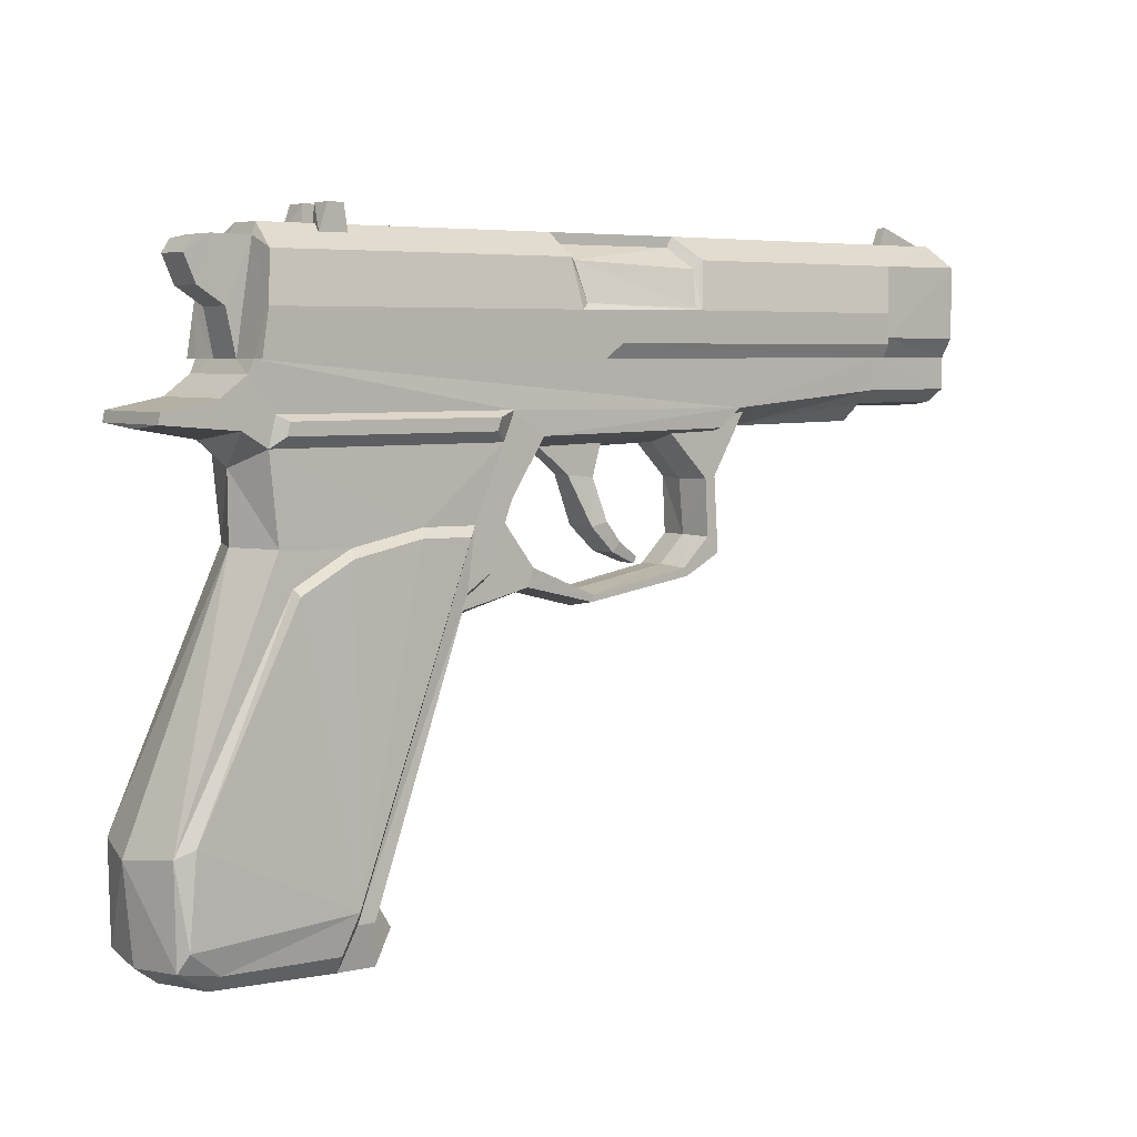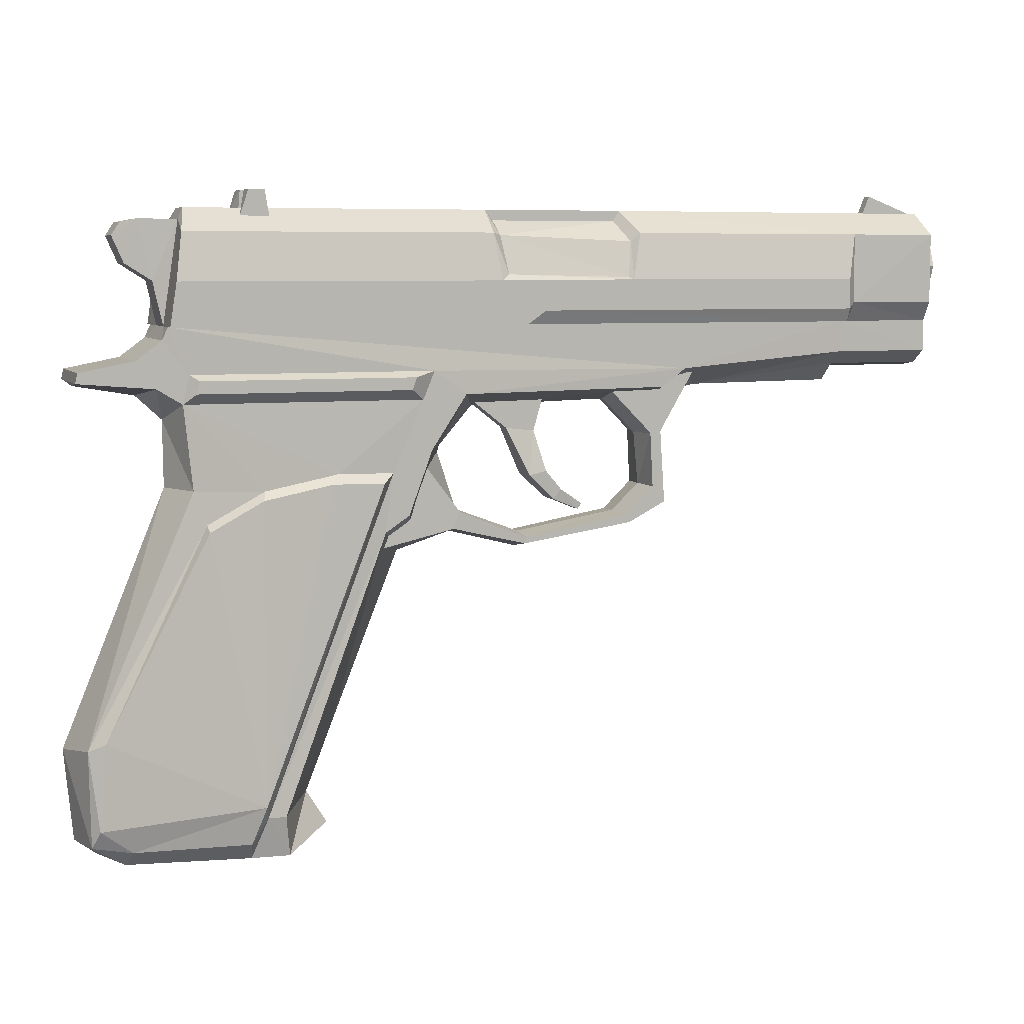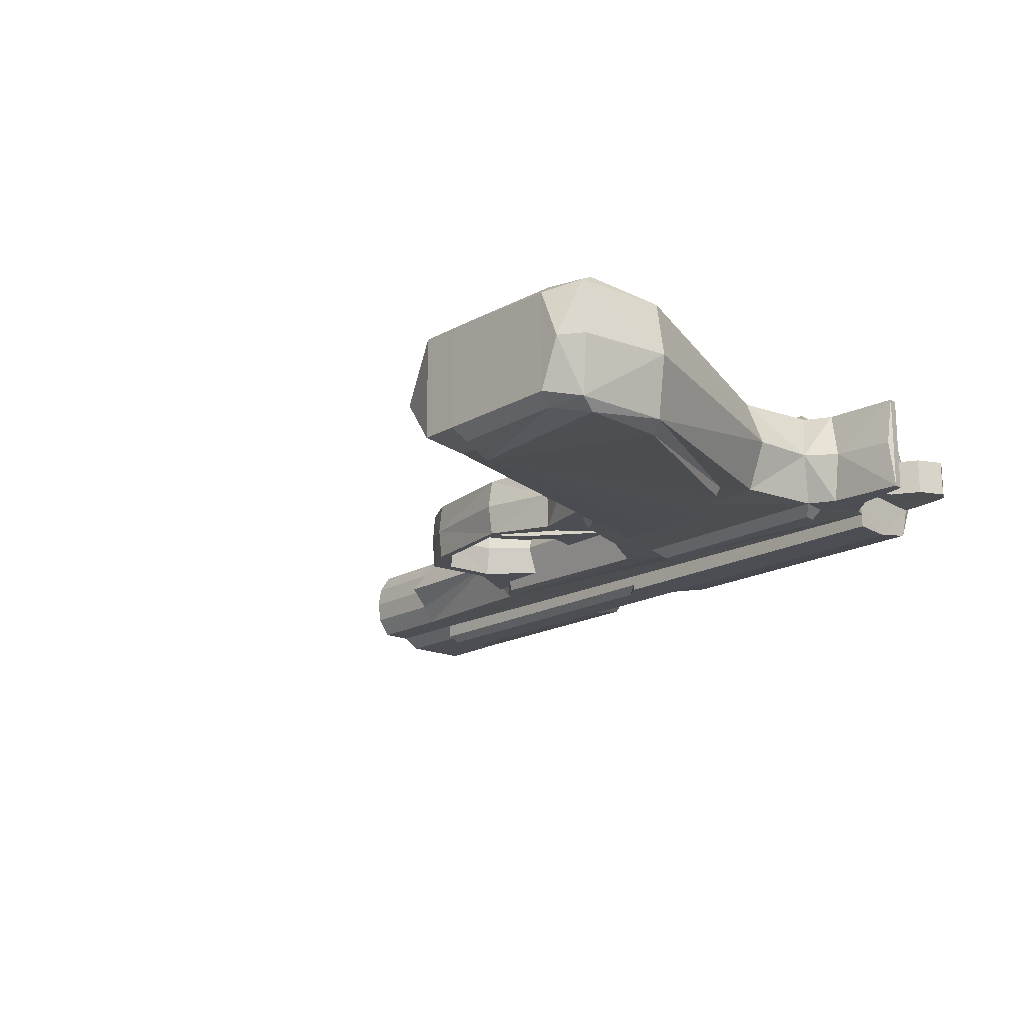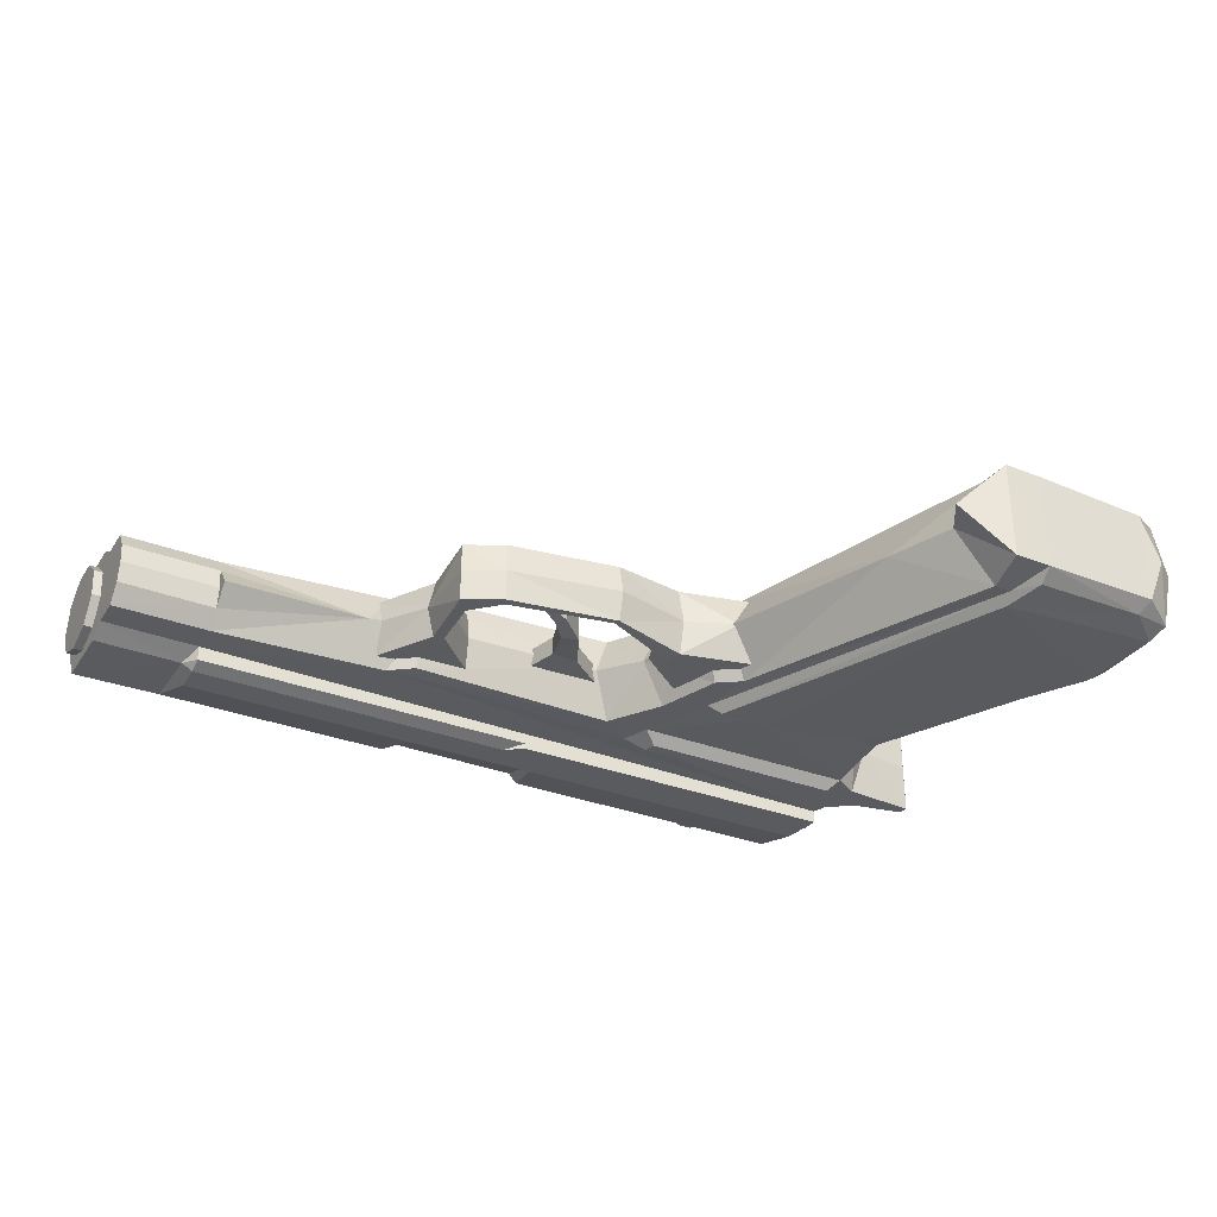
<metadata>
{"format":"obj","ext":"obj","renderer":"f3d","projection":"perspective","resolution":1024,"background":"white","views":[{"elev":5.3,"azim":142.1,"up":"+Y"},{"elev":6.7,"azim":160.6,"up":"+Y"},{"elev":-17.4,"azim":49.1,"up":"+Z"},{"elev":-32.7,"azim":-27.9,"up":"+Z"}]}
</metadata>
<code>
o Fort12
v 0.6976 -0.6736 -0.1417
v 0.3967 -0.6054 -0.1417
v 0.606 -0.7024 -7.5e-05
v 0.3967 -0.6054 0.1415
v 0.6976 -0.6736 0.1415
v -0.426 -0.469 0
v -0.4297 -0.2589 -0.1212
v -0.441 -0.4724 -0.1212
v -0.257 -0.08335 -0.1212
v -0.2578 -0.1114 0
v -0.4297 -0.2589 0.121
v -0.441 -0.4724 0.121
v -0.257 -0.08335 0.121
v -1.628 0.6082 -0.01911
v -1.411 0.6086 -0.01911
v -1.44 0.6804 -0.01911
v -1.44 0.6804 0.02147
v -1.411 0.6086 0.02147
v -1.628 0.6082 0.02147
v 1.764 -1.796 -7.5e-05
v 1.813 -1.716 -0.219
v 1.687 -1.797 -0.1859
v 1.687 -1.797 0.1857
v 1.813 -1.716 0.2189
v 1.829 -0.01959 -0.1836
v 1.816 -0.0366 0
v 1.829 -0.01959 0.1834
v 0.054 0.2298 -0.2371
v 0.1266 0.1783 -0.2134
v 0.1267 0.1784 -0.2371
v 0.1266 0.1783 0.2176
v 0.054 0.2298 0.2414
v 0.1267 0.1784 0.2414
v 1.113 0.6812 0.1173
v 1.174 0.6812 0.03689
v 1.174 0.6812 0.1173
v 1.113 0.6812 0.03689
v 1.11 0.607 0.03689
v 1.18 0.6071 0.03689
v 1.208 0.5835 0.1173
v 1.097 0.5835 0.1173
v 1.174 0.6812 -0.03415
v 1.113 0.6812 -0.1146
v 1.174 0.6812 -0.1146
v 1.113 0.6812 -0.03415
v 1.11 0.607 -0.03415
v 1.18 0.6071 -0.03415
v 1.208 0.5835 -0.1146
v 1.097 0.5835 -0.1146
v -0.4726 -0.2516 -0.1212
v -0.6147 -0.009911 -0.1212
v -0.4912 -0.5337 -0.1212
v -0.3284 -0.5807 -0.1212
v -0.3416 -0.6114 -0.1212
v 0.09037 -0.6534 -0.1212
v 0.09838 -0.6771 -0.1212
v 0.372 -0.5388 -0.1417
v 0.5017 -0.3687 -0.1417
v -0.4726 -0.2516 0.121
v -0.6147 -0.009911 0.121
v -0.4912 -0.5337 0.121
v -0.3284 -0.5807 0.121
v -0.3416 -0.6114 0.121
v 0.09037 -0.6534 0.121
v 0.09838 -0.6771 0.121
v 0.372 -0.5388 0.1415
v 0.5017 -0.3687 0.1415
v -0.317 -0.5739 0
v 0.3436 -0.5458 0
v 0.4333 -0.2756 0
v 0.001919 -0.1215 0.02877
v 0.03639 -0.2427 0.02877
v 0.001919 -0.1215 -0.04673
v 0.03639 -0.2427 -0.04673
v -0.007336 -0.401 0.05472
v -0.007336 -0.401 -0.07268
v -0.0731 -0.4765 0.0484
v -0.0731 -0.4765 -0.06636
v -0.1644 -0.5363 0.02877
v -0.1644 -0.5363 -0.04673
v 0.1496 -0.2297 -0.04673
v 0.0607 -0.4163 -0.07268
v 0.1496 -0.2297 0.02877
v 0.0607 -0.4163 0.05472
v -0.04022 -0.513 -0.06636
v -0.04022 -0.513 0.0484
v -0.1511 -0.5591 -0.04673
v -0.1511 -0.5591 0.02877
v 0.2863 -0.1213 0.02877
v 0.2863 -0.1213 -0.04673
v -0.2924 0.3563 0.2249
v -0.3178 0.4938 0.1798
v 0.1977 0.3675 0.2249
v 0.2148 0.5153 0.1709
v -0.2888 0.5728 0.06685
v 0.2112 0.5725 0.06685
v 0.1977 0.3675 -0.2207
v -0.3178 0.4938 -0.1756
v -0.2924 0.3563 -0.2207
v 0.2148 0.5153 -0.1666
v -0.2888 0.5728 -0.06258
v 0.2112 0.5725 -0.06258
v 0.5854 -0.5418 -0.1827
v 0.5797 -0.6838 -7.5e-05
v 0.6788 -0.604 -0.1827
v 0.5082 -0.6201 -7.5e-05
v 0.4105 -0.2938 0
v 0.4936 -0.2938 -0.1836
v 0.3562 -0.08556 -0.1836
v 0.2797 -0.142 0
v -0.4628 -0.07434 -0.1634
v -0.4626 -0.1202 0
v -0.5591 -0.002936 -0.1634
v -0.6666 -0.07497 0
v 1.156 -1.657 -0.2292
v 1.068 -1.815 -0.1958
v 1.215 -1.813 -0.1947
v 1.088 -1.657 -0.2292
v 0.6477 -0.3781 -0.1827
v 0.5277 -0.1022 -0.1836
v 0.4836 0.005509 -0.1836
v 0.8615 -0.3741 -0.1888
v 1.442 -0.1022 -0.1836
v 1.144 -0.4296 -0.1888
v 1.409 -0.4207 -0.1827
v 1.361 -0.5472 -0.1888
v 1.819 -1.354 -0.2204
v 1.758 -1.324 -0.2566
v 1.785 -1.649 -0.2554
v 1.664 -1.743 -0.228
v 1.221 -1.75 -0.2363
v 0.5652 -0.01566 -0.2245
v 0.5818 -0.06313 -0.2245
v 1.387 -0.01566 -0.2245
v 1.398 -0.06313 -0.2245
v 1.416 0.005509 -0.1836
v 1.168 -1.607 -0.2639
v 1.36 -0.5702 -0.2305
v 1.156 -0.4603 -0.2305
v 0.8927 -0.4085 -0.2305
v 0.6929 -0.4122 -0.2254
v 1.539 -0.04378 -0.1836
v 1.514 0.1323 -0.1836
v 1.493 0.18 -0.1855
v -1.245 0.1767 -0.1556
v -1.245 0.05351 -0.1542
v 1.612 0.05921 -0.1836
v 1.82 0.01914 -0.1836
v 0.6788 -0.604 0.1825
v 0.5854 -0.5418 0.1825
v 0.4936 -0.2938 0.1834
v 0.3562 -0.08556 0.1834
v -0.4628 -0.07434 0.1632
v -1.245 0.05351 0.1584
v -0.5591 -0.002936 0.1632
v -1.245 0.003019 0.08629
v -1.245 -0.0676 -0
v 1.217 -1.813 0.1945
v 1.068 -1.815 0.1957
v 1.156 -1.657 0.2291
v 1.088 -1.657 0.2291
v 0.6477 -0.3781 0.1825
v 0.5277 -0.1022 0.1834
v 0.8615 -0.3741 0.1887
v 1.442 -0.1022 0.1834
v 1.144 -0.4296 0.1887
v 1.409 -0.4207 0.1825
v 1.361 -0.5472 0.1887
v 1.819 -1.354 0.2202
v 1.758 -1.324 0.2564
v 1.785 -1.649 0.2553
v 1.664 -1.743 0.2279
v 1.221 -1.75 0.2361
v 0.4836 0.005509 0.1834
v 1.493 0.18 0.1849
v 1.514 0.1323 0.1834
v 1.416 0.005509 0.1834
v 1.539 -0.04378 0.1834
v 1.612 0.05921 0.1834
v 1.82 0.01914 0.1834
v -1.245 0.1767 0.1588
v 0.5652 -0.01566 0.2244
v 0.5818 -0.06313 0.2244
v 1.387 -0.01566 0.2244
v 1.398 -0.06313 0.2244
v 1.168 -1.607 0.2637
v 1.36 -0.5702 0.2303
v 1.156 -0.4603 0.2303
v 0.8927 -0.4085 0.2303
v 0.6929 -0.4122 0.2252
v 0.8498 -1.356 -7.5e-05
v 0.9551 -1.621 -7.5e-05
v 0.8758 -1.75 -7.5e-05
v 1.589 -0.07549 0
v 1.489 0.18 -0.06972
v 1.489 0.18 0.07436
v -1.245 0.003019 -0.08203
v -1.245 -0.01009 0.00213
v 1.641 0.5582 0.07305
v 1.575 0.5717 -0.06801
v 1.641 0.5582 -0.06888
v 1.575 0.5717 0.0739
v 1.429 0.5703 0.07709
v 1.429 0.5703 -0.07283
v 1.672 0.5102 0.07131
v 1.672 0.5102 -0.07061
v 1.628 0.4103 0.07131
v 1.628 0.4103 -0.07061
v 1.526 0.3457 -0.07061
v 1.526 0.3457 0.07131
v -1.628 0.003259 -0.08004
v -1.628 -0.009851 0.00213
v -1.628 0.05426 -0.1542
v -1.628 0.1767 -0.1542
v -1.283 0.2521 -0.1986
v -1.628 0.2515 -0.1986
v -1.628 0.5238 -0.1986
v -1.283 0.5235 -0.1943
v -1.628 0.6099 -0.0623
v -0.3131 0.6131 -0.0623
v -0.35 0.5257 -0.1928
v -1.244 0.3448 -0.2371
v -0.3083 0.3473 -0.2371
v -1.245 0.2285 -0.2371
v 0.2283 0.3448 -0.2371
v -1.245 0.1769 -0.2132
v 1.493 0.18 -0.2371
v 1.467 0.3445 -0.2371
v 1.44 0.5247 -0.1993
v 0.2521 0.5244 -0.1989
v 1.409 0.6131 -0.06236
v 0.2417 0.6131 -0.0623
v -0.3131 0.6131 0.06659
v 0.2417 0.6131 0.06659
v -1.628 0.003259 0.08432
v -1.628 0.05426 0.1584
v -1.628 0.1767 0.1584
v -1.283 0.2521 0.2028
v -1.628 0.2515 0.2028
v -1.628 0.5238 0.2028
v -1.283 0.5238 0.2028
v -1.628 0.6099 0.06659
v -0.35 0.526 0.2014
v -1.244 0.3448 0.2414
v -0.3083 0.3473 0.2414
v -1.245 0.2285 0.2414
v -1.245 0.1769 0.2174
v 0.2283 0.3448 0.2414
v 1.493 0.18 0.2414
v 1.467 0.3445 0.2414
v 1.44 0.5247 0.2036
v 0.2521 0.5244 0.2031
v 1.409 0.6131 0.06664
v -1.663 0.5734 -0.01781
v -1.663 0.5523 0.1013
v -1.663 0.5129 -0.1226
v -1.663 0.3992 -0.164
v -1.663 0.3387 0.1791
v -1.663 0.225 -0.01781
v -1.663 0.2855 -0.1226
v -1.663 0.4597 0.1791
v -1.663 0.246 0.1013
v -1.629 0.4598 0.1795
v -1.629 0.3386 0.1795
v -1.629 0.5526 0.1015
v -1.629 0.5736 -0.01788
v -1.629 0.513 -0.1229
v -1.629 0.3992 -0.1643
v -1.629 0.2853 -0.1229
v -1.629 0.2247 -0.01788
v -1.629 0.2458 0.1015
v 1.485 -0.4207 -7.5e-05
v 1.881 -1.385 -7.5e-05
v 1.488 -0.1678 -7.5e-05
v -0.4996 -0.2496 0
v -0.6459 -0.04738 0
v -0.4957 -0.5411 0
v 1.847 -1.734 -7.5e-05
v -0.4074 -0.2641 0
v 0.4078 -0.6208 0
v 0.1022 -0.6987 0
v -0.3467 -0.6218 0
v 0.0877 -0.6414 0
f 1 3 2
f 3 5 4
f 11 6 279
f 7 10 279
f 14 16 15
f 17 19 18
f 20 22 21
f 23 20 24
f 25 27 26
f 28 30 29
f 31 33 32
f 199 200 202
f 40 39 35
f 40 35 36
f 38 41 34
f 37 38 34
f 139 126 138
f 42 47 48
f 44 42 48
f 46 45 43
f 49 46 43
f 88 85 86
f 54 52 53
f 147 180 148
f 49 44 48
f 30 28 225
f 34 35 37
f 201 205 206
f 256 257 260
f 62 6 12
f 260 270 259
f 68 64 283
f 220 221 218
f 64 69 283
f 57 69 58
f 69 70 58
f 156 114 154
f 69 66 67
f 70 69 67
f 188 168 166
f 240 238 241
f 252 253 234
f 220 102 101
f 269 257 268
f 208 209 200
f 88 77 79
f 74 82 76
f 76 85 78
f 118 191 105
f 53 6 68
f 86 82 84
f 233 96 234
f 72 76 75
f 71 74 72
f 73 81 74
f 78 87 80
f 95 92 94
f 96 95 94
f 91 94 92
f 100 98 101
f 102 100 101
f 103 105 104
f 106 103 104
f 103 106 107
f 108 103 107
f 109 108 107
f 110 109 107
f 110 153 112
f 112 114 113
f 111 112 113
f 159 160 161
f 158 172 173
f 100 99 98
f 131 115 137
f 128 126 127
f 129 128 127
f 21 129 127
f 129 21 130
f 21 22 130
f 6 7 279
f 182 163 183
f 184 183 185
f 177 185 165
f 62 61 63
f 130 131 137
f 129 130 137
f 190 164 162
f 197 211 213
f 228 229 204
f 280 56 2
f 282 52 54
f 210 207 202
f 35 38 37
f 126 128 138
f 113 144 121
f 146 145 113
f 140 124 139
f 149 150 104
f 150 106 104
f 107 106 150
f 151 107 150
f 107 151 152
f 110 107 152
f 114 155 154
f 196 203 250
f 253 203 231
f 132 136 134
f 133 134 135
f 237 238 239
f 115 116 118
f 222 221 223
f 168 170 169
f 169 170 171
f 24 169 171
f 171 172 24
f 172 23 24
f 130 117 131
f 77 76 78
f 174 175 155
f 115 118 105
f 101 221 220
f 142 136 143
f 270 262 259
f 141 122 140
f 79 78 80
f 186 173 172
f 171 186 172
f 84 72 75
f 168 187 170
f 69 55 283
f 256 266 267
f 282 56 281
f 104 105 191
f 191 161 149
f 118 116 192
f 116 193 192
f 86 75 77
f 161 192 159
f 192 193 159
f 149 104 191
f 116 159 193
f 179 143 176
f 16 19 17
f 215 214 216
f 194 142 25
f 26 194 25
f 26 27 194
f 27 178 194
f 255 266 254
f 32 33 248
f 143 144 195
f 275 277 61
f 112 153 155
f 114 112 155
f 146 113 114
f 197 114 157
f 198 157 156
f 55 68 283
f 234 253 232
f 243 95 233
f 155 175 181
f 111 110 112
f 128 129 137
f 243 244 245
f 209 207 210
f 267 257 256
f 215 222 224
f 225 97 230
f 225 223 97
f 223 99 97
f 98 99 223
f 221 98 223
f 32 247 31
f 97 100 230
f 230 100 232
f 100 102 232
f 248 251 252
f 215 224 226
f 145 215 226
f 198 211 197
f 229 225 230
f 135 136 123
f 206 207 208
f 226 28 29
f 123 133 135
f 42 46 47
f 90 83 81
f 235 198 156
f 231 230 232
f 248 252 93
f 252 94 93
f 252 234 94
f 234 96 94
f 248 93 245
f 93 91 245
f 91 92 245
f 92 243 245
f 141 115 119
f 181 247 238
f 247 246 238
f 145 226 29
f 10 11 279
f 238 244 241
f 189 166 164
f 249 33 31
f 120 132 133
f 215 217 218
f 160 190 162
f 16 18 15
f 231 204 229
f 159 116 117
f 83 71 72
f 81 84 82
f 41 36 34
f 242 241 233
f 195 210 196
f 25 180 27
f 237 214 212
f 177 182 184
f 186 171 170
f 88 80 87
f 258 271 264
f 258 263 261
f 261 265 255
f 42 43 45
f 203 200 204
f 149 160 162
f 272 127 125
f 273 127 272
f 273 272 169
f 272 167 169
f 273 21 127
f 273 169 24
f 274 142 194
f 274 194 178
f 274 178 165
f 274 165 167
f 274 167 272
f 274 272 125
f 274 125 123
f 274 123 142
f 275 61 59
f 275 59 60
f 275 60 276
f 275 276 51
f 275 51 50
f 275 50 52
f 160 173 186
f 278 20 21
f 278 21 273
f 278 273 24
f 278 24 20
f 280 65 281
f 280 2 3
f 280 3 4
f 282 65 63
f 178 176 177
f 282 61 277
f 165 183 163
f 11 12 6
f 7 9 10
f 199 201 200
f 139 124 126
f 88 87 85
f 57 58 2
f 58 1 2
f 55 57 56
f 57 2 56
f 50 51 9
f 50 9 7
f 53 55 54
f 55 56 54
f 52 50 8
f 50 7 8
f 52 8 53
f 147 179 180
f 49 43 44
f 28 224 223
f 224 222 223
f 223 225 28
f 225 228 227
f 227 30 225
f 34 36 35
f 201 199 205
f 260 259 256
f 259 262 258
f 256 259 258
f 258 261 256
f 261 255 256
f 255 254 256
f 62 68 6
f 260 269 270
f 68 62 64
f 218 217 219
f 219 220 218
f 64 66 69
f 154 236 156
f 236 235 156
f 156 157 114
f 188 187 168
f 240 239 238
f 252 251 253
f 220 232 102
f 269 260 257
f 195 204 209
f 204 200 209
f 200 201 206
f 206 208 200
f 88 86 77
f 74 81 82
f 76 82 85
f 118 192 191
f 53 8 6
f 86 85 82
f 233 95 96
f 72 74 76
f 71 73 74
f 73 90 81
f 78 85 87
f 91 93 94
f 110 152 153
f 159 158 160
f 158 23 172
f 100 97 99
f 131 117 115
f 6 8 7
f 182 174 163
f 184 182 183
f 177 184 185
f 4 5 67
f 4 67 66
f 13 60 59
f 11 13 59
f 65 4 66
f 65 66 64
f 11 59 12
f 59 61 12
f 63 65 64
f 62 12 61
f 63 64 62
f 190 189 164
f 213 146 197
f 146 114 197
f 204 195 228
f 195 144 228
f 144 227 228
f 280 281 56
f 282 277 52
f 199 202 205
f 202 203 210
f 205 202 207
f 203 196 210
f 35 39 38
f 146 213 145
f 213 214 145
f 145 144 113
f 140 122 124
f 203 251 250
f 250 249 175
f 175 196 250
f 253 251 203
f 203 204 231
f 132 121 136
f 133 132 134
f 237 181 238
f 115 117 116
f 222 218 221
f 130 22 117
f 77 75 76
f 120 123 122
f 123 125 124
f 125 127 126
f 125 126 124
f 123 124 122
f 111 113 109
f 113 121 109
f 120 122 119
f 109 121 120
f 105 103 119
f 103 108 119
f 108 109 120
f 120 119 108
f 119 115 105
f 101 98 221
f 147 148 25
f 142 123 136
f 147 25 142
f 121 144 136
f 144 143 136
f 143 147 142
f 270 271 262
f 141 119 122
f 79 77 78
f 84 83 72
f 69 57 55
f 256 254 266
f 282 54 56
f 191 192 161
f 86 84 75
f 179 147 143
f 16 14 19
f 215 145 214
f 255 265 266
f 33 249 248
f 249 250 248
f 248 245 32
f 245 244 246
f 32 245 246
f 195 196 176
f 196 175 176
f 176 143 195
f 275 52 277
f 198 197 157
f 55 53 68
f 253 231 232
f 232 220 234
f 220 219 233
f 234 220 233
f 219 242 233
f 243 92 95
f 237 236 181
f 236 154 181
f 154 155 181
f 111 109 110
f 137 141 140
f 140 139 137
f 139 138 137
f 138 128 137
f 243 241 244
f 209 208 207
f 267 268 257
f 215 218 222
f 32 246 247
f 248 250 251
f 198 212 211
f 229 228 225
f 135 134 136
f 206 205 207
f 226 224 28
f 123 120 133
f 42 45 46
f 90 89 83
f 235 212 198
f 231 229 230
f 141 137 115
f 29 30 227
f 227 144 29
f 144 145 29
f 10 13 11
f 238 246 244
f 189 188 166
f 31 247 181
f 181 175 31
f 175 249 31
f 120 121 132
f 215 216 217
f 160 186 190
f 16 17 18
f 117 22 158
f 22 20 23
f 158 22 23
f 158 159 117
f 83 89 71
f 81 83 84
f 41 40 36
f 240 241 242
f 241 243 233
f 195 209 210
f 25 148 180
f 242 219 239
f 219 217 216
f 216 214 237
f 214 213 211
f 211 212 214
f 212 235 237
f 235 236 237
f 237 239 216
f 239 240 242
f 239 219 216
f 177 174 182
f 170 187 186
f 187 188 186
f 188 189 186
f 189 190 186
f 88 79 80
f 258 262 271
f 258 264 263
f 261 263 265
f 42 44 43
f 203 202 200
f 168 169 167
f 167 165 166
f 165 163 164
f 174 155 152
f 155 153 152
f 163 174 152
f 151 150 162
f 150 149 162
f 163 152 151
f 166 168 167
f 164 166 165
f 163 151 162
f 164 163 162
f 149 161 160
f 160 158 173
f 280 4 65
f 282 281 65
f 178 27 179
f 27 180 179
f 177 165 178
f 175 174 177
f 178 179 176
f 176 175 177
f 282 63 61
f 165 185 183

</code>
